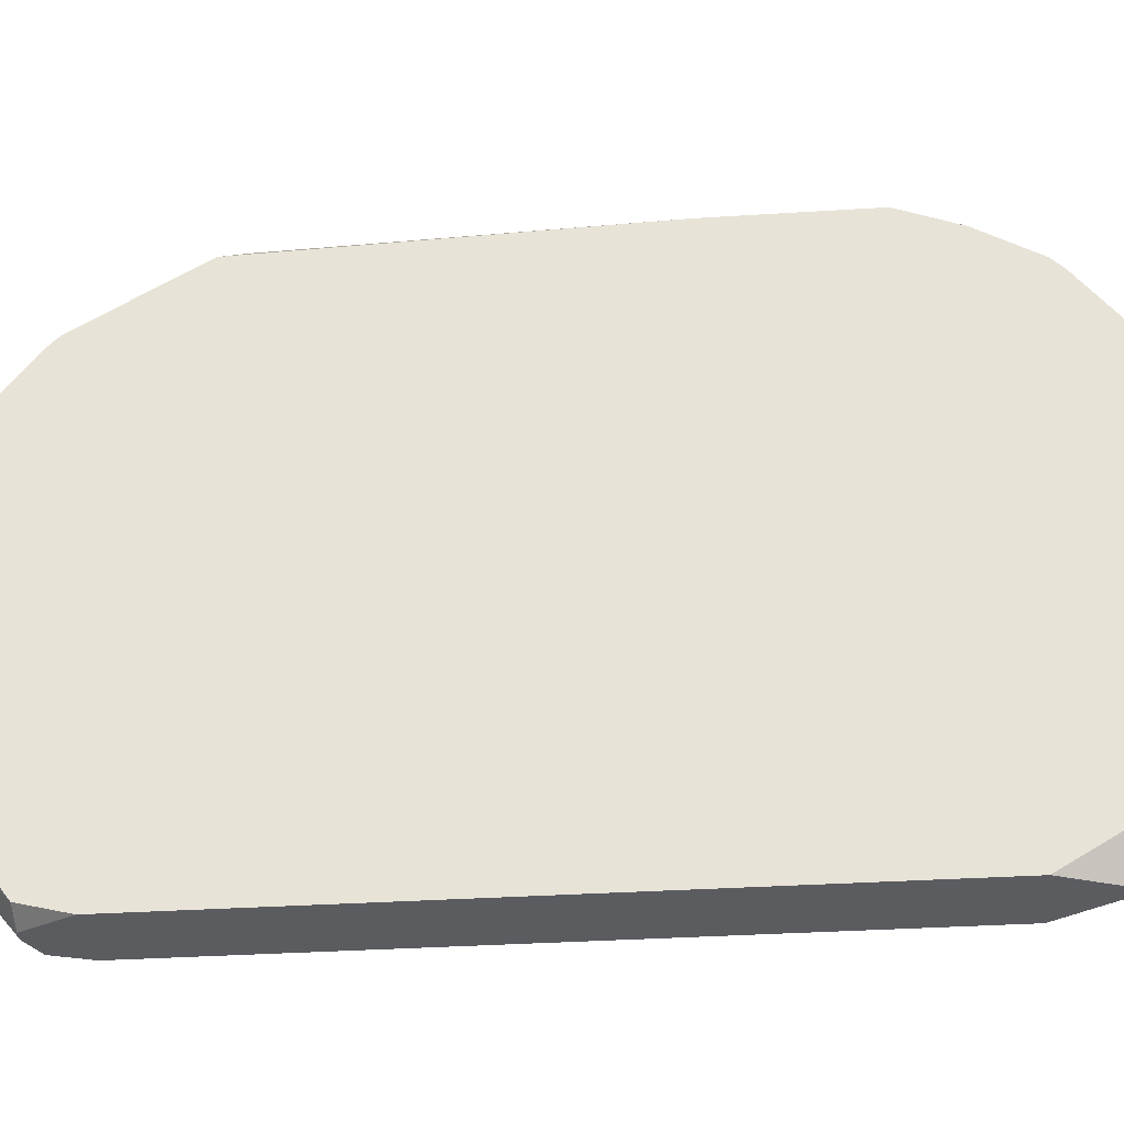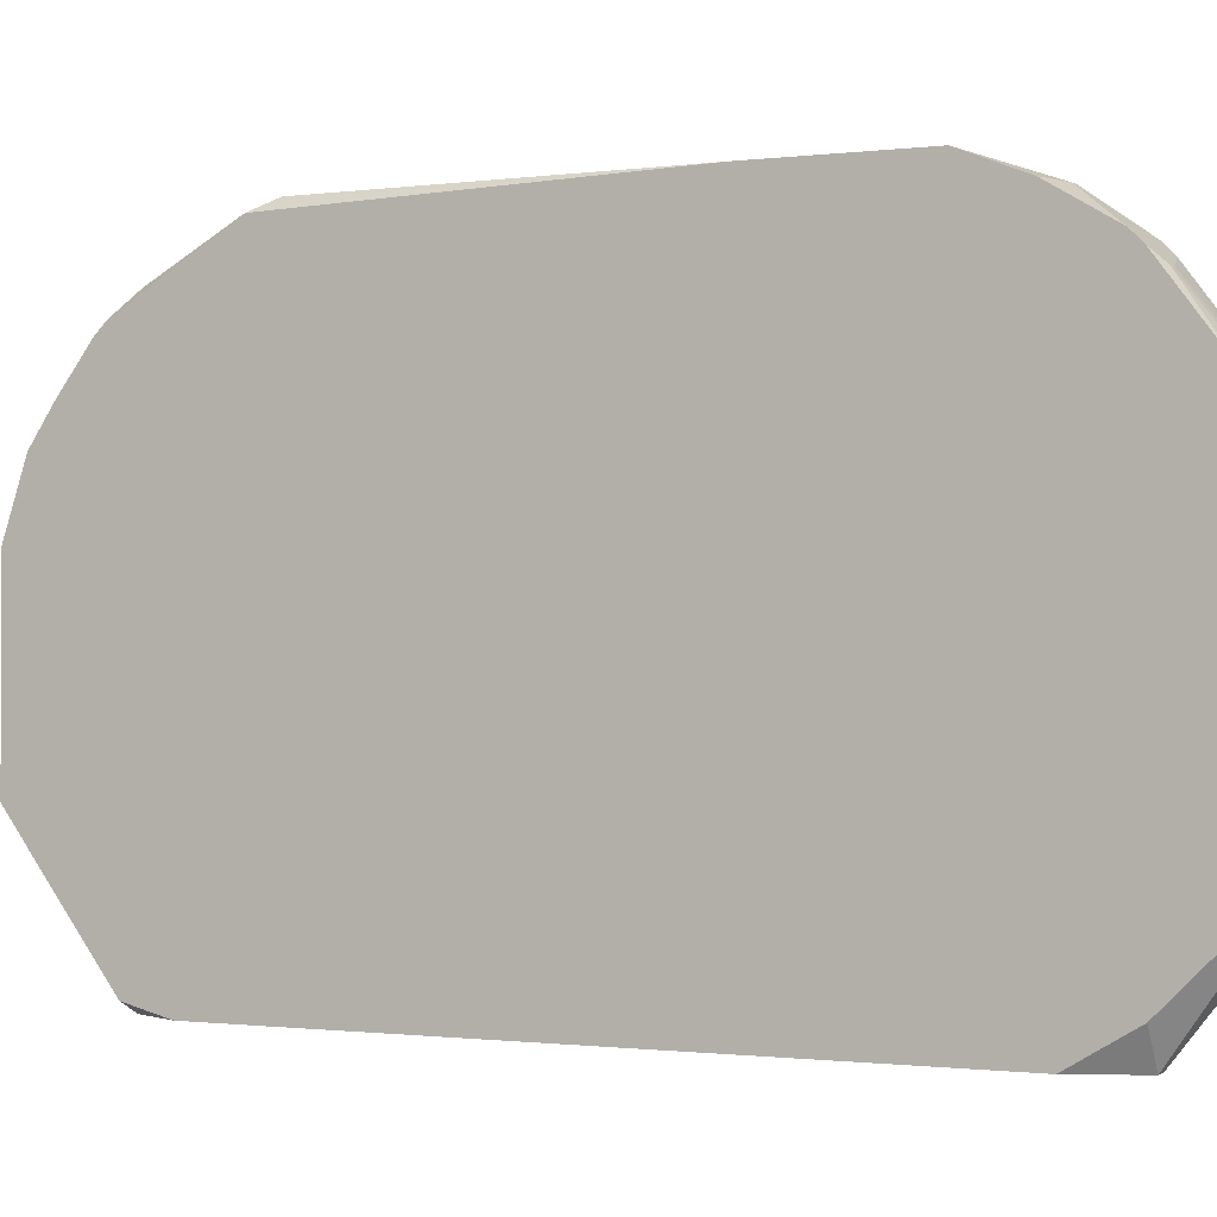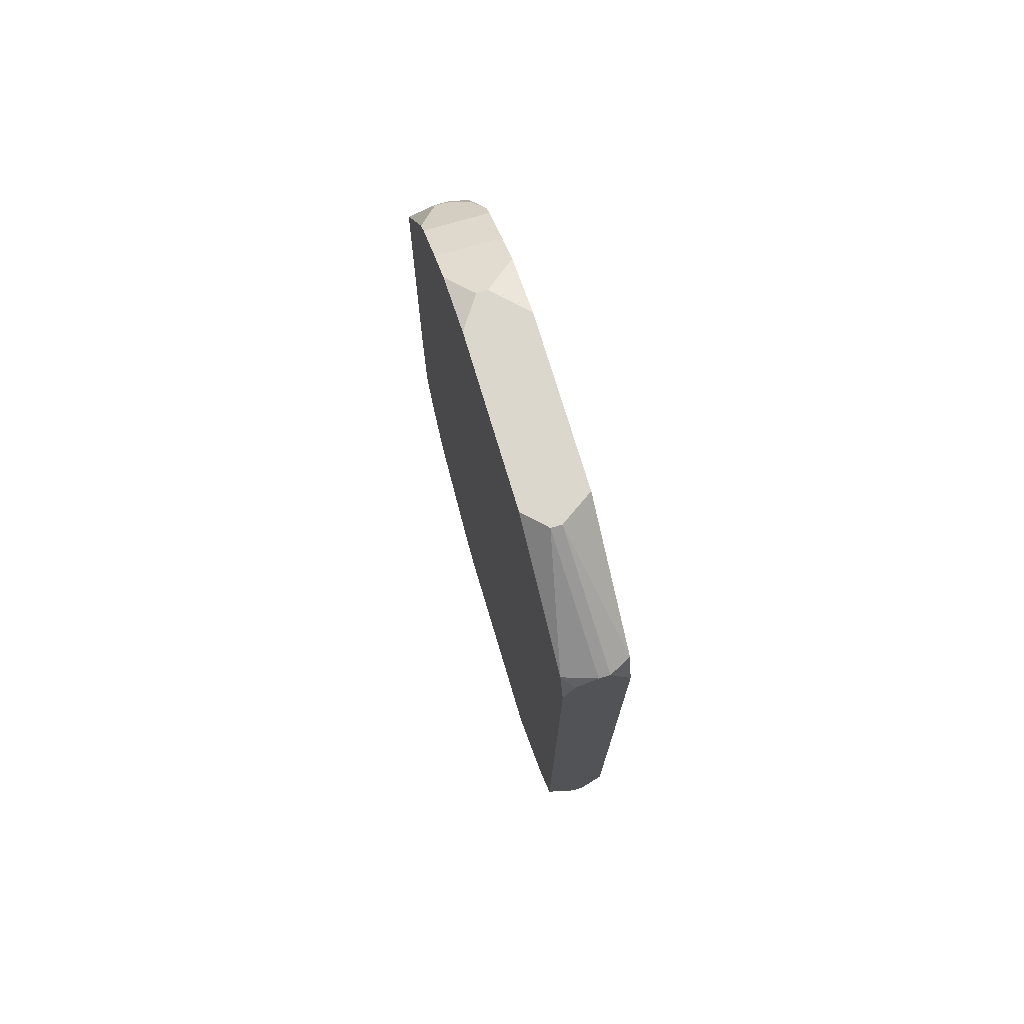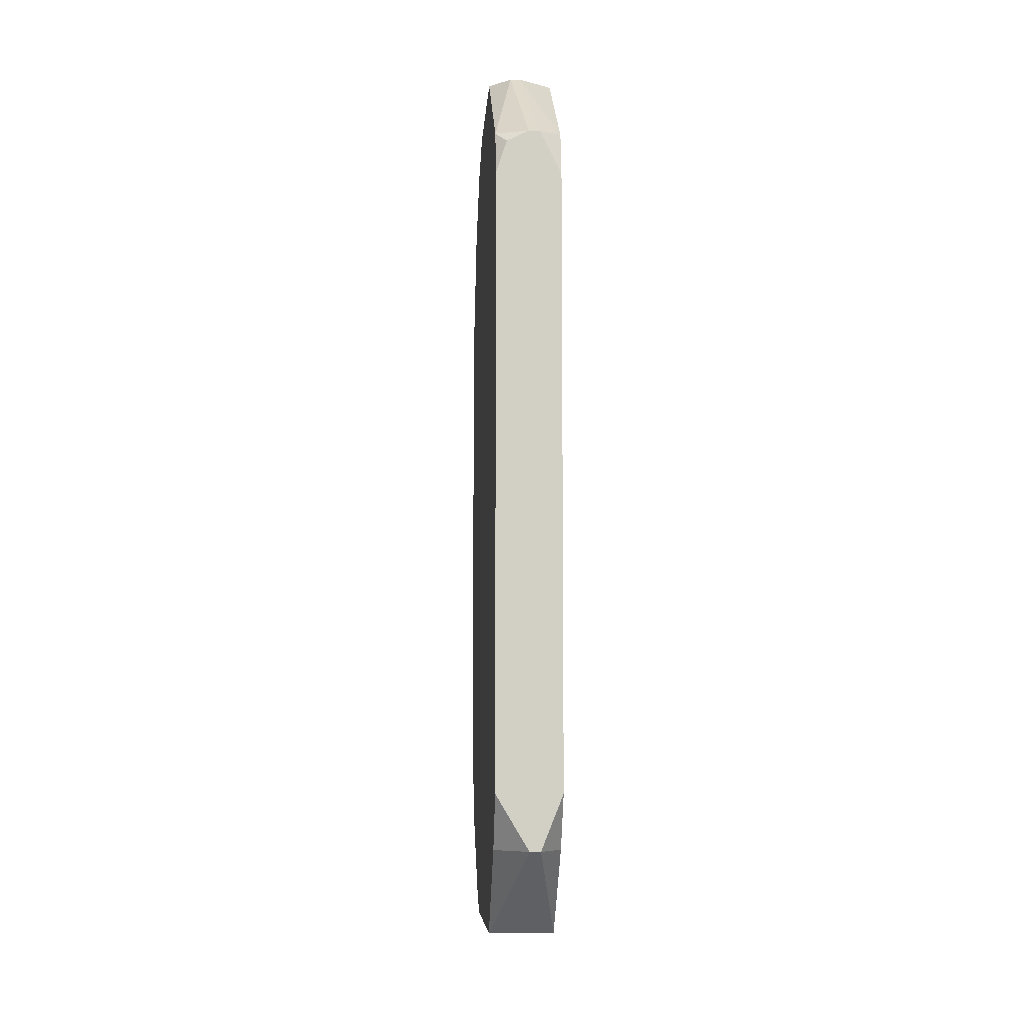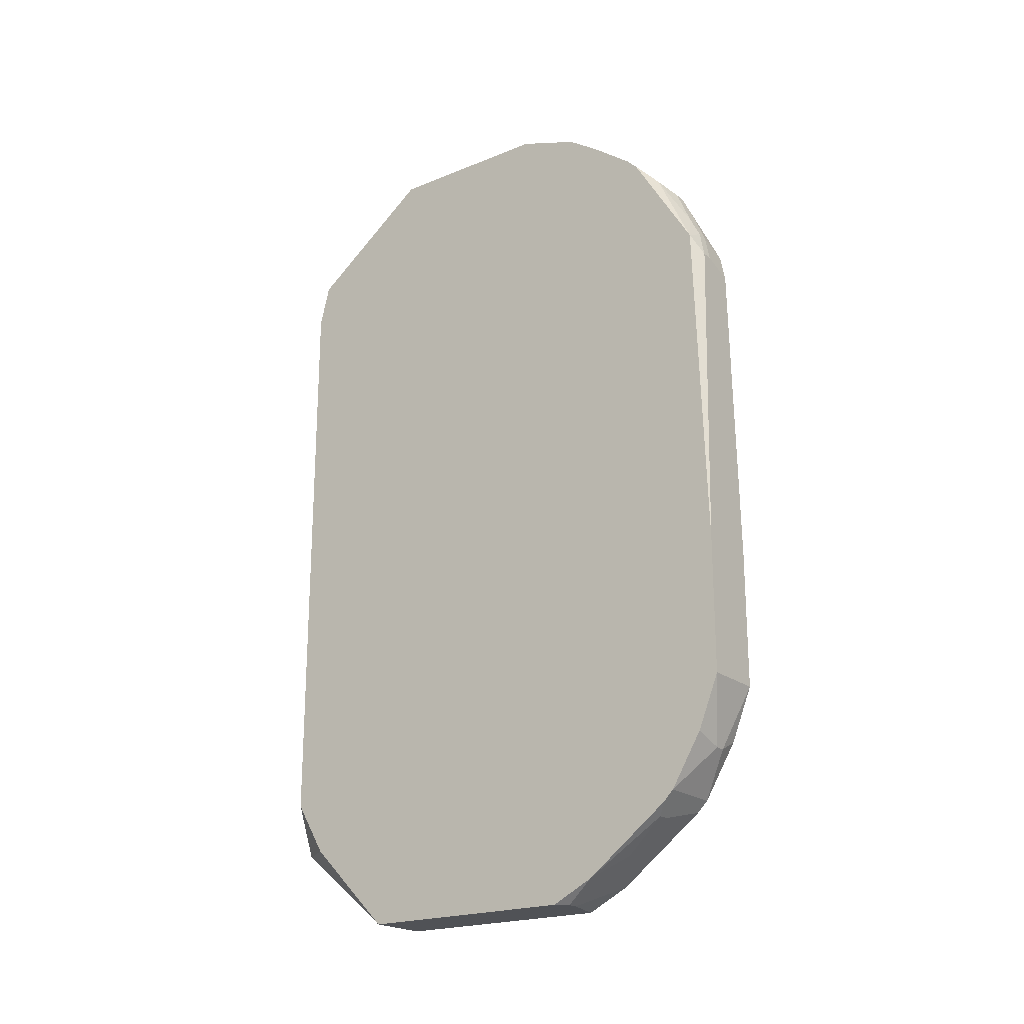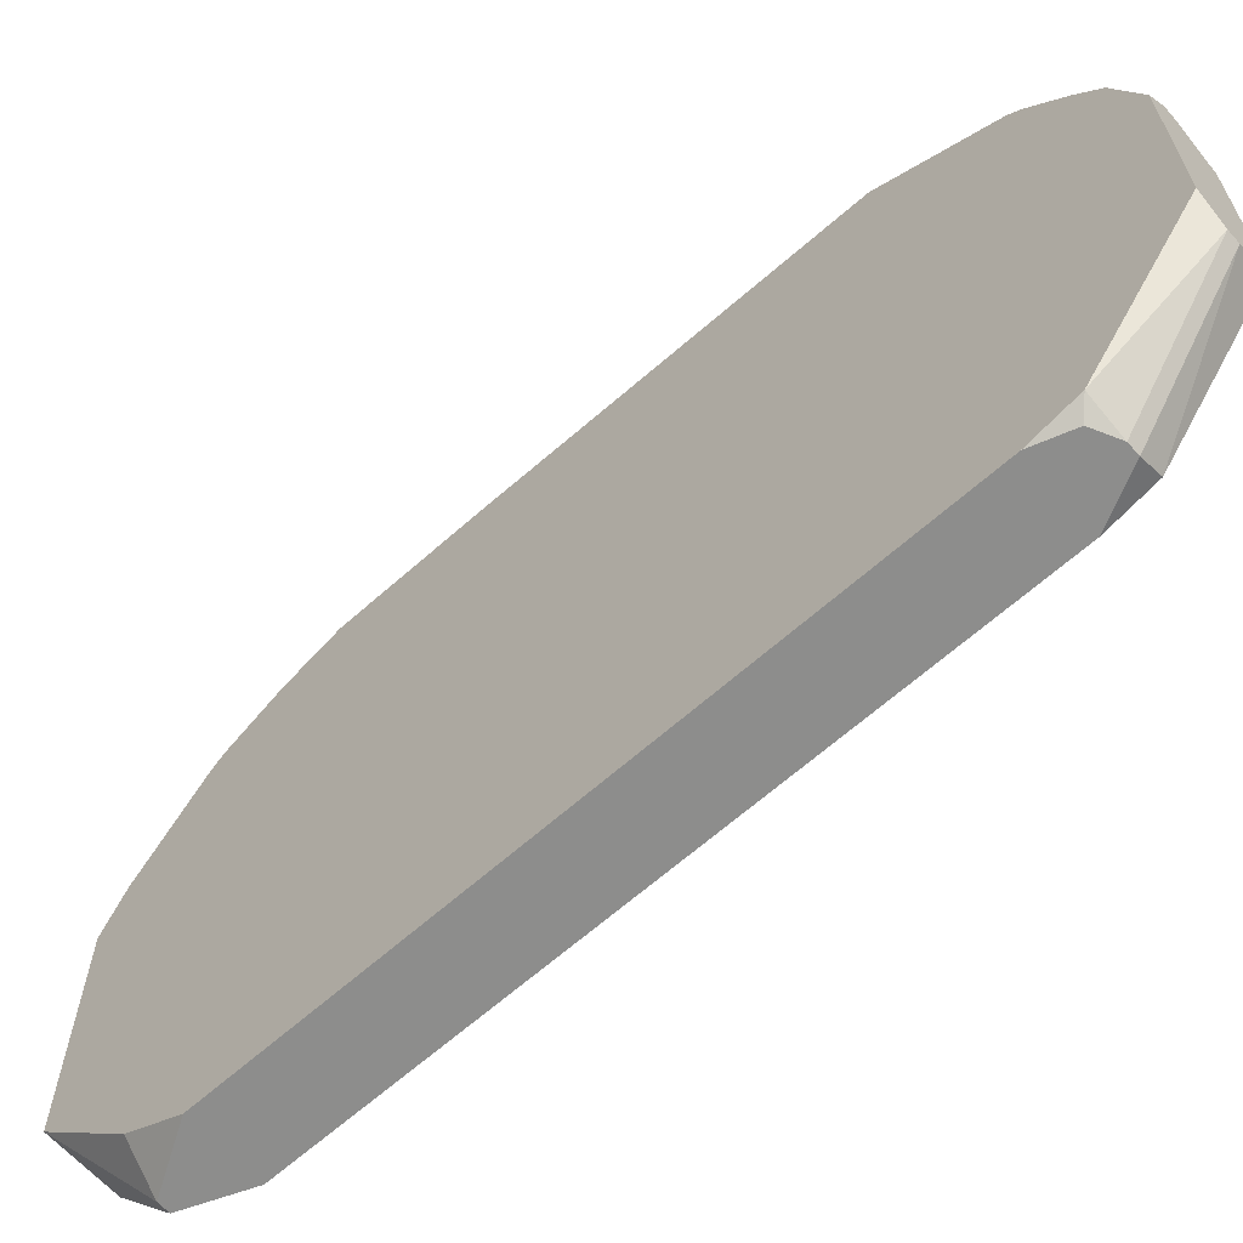
<metadata>
{"format":"obj","ext":"obj","renderer":"f3d","projection":"perspective","resolution":1024,"background":"white","views":[{"elev":-33.9,"azim":-85.0,"up":"+Z"},{"elev":-0.7,"azim":-64.0,"up":"+Z"},{"elev":73.2,"azim":163.4,"up":"+Y"},{"elev":-7.3,"azim":176.5,"up":"+Y"},{"elev":-21.0,"azim":-53.8,"up":"+Y"},{"elev":-64.4,"azim":131.9,"up":"+Z"}]}
</metadata>
<code>
v 0.0001071 -0.02966 0.06189
v 0.004488 0.03021 0.07503
v 0.004488 0.03021 0.06335
v 0.004488 0.02875 0.07941
v 0.004488 0.02729 0.0816
v 0.004488 0.0251 0.08452
v 0.004488 0.02437 0.08525
v 0.004488 0.02364 0.05458
v 0.004488 0.02072 0.05385
v 0.004488 0.01707 0.08963
v 0.004488 -0.006297 0.09037
v 0.004488 -0.01579 0.09037
v 0.004488 -0.01944 0.0889
v 0.004488 -0.02017 0.05385
v 0.004488 -0.02309 0.08671
v 0.004488 -0.02382 0.08598
v 0.004488 -0.02382 0.05604
v 0.004488 -0.0282 0.08014
v 0.004488 -0.02966 0.07722
v 0.004488 -0.02966 0.06189
v 0.003758 0.02291 0.05385
v 0.003758 0.01488 0.09037
v 0.002298 0.03021 0.07722
v 0.003028 0.03021 0.07722
v 0.002298 0.03021 0.06189
v 0.003028 0.03021 0.06189
v 0.002298 0.02218 0.08744
v 0.003028 0.02218 0.08744
v 0.003028 0.02072 0.08817
v 0.003028 -0.02017 0.0889
v 0.002298 -0.02017 0.0889
v 0.001568 0.02364 0.05385
v 0.002298 0.02364 0.05385
v 0.001568 0.01926 0.0889
v 0.001568 0.0178 0.08963
v 0.002298 0.0178 0.08963
v 0.0001071 -0.02966 0.07722
v 0.002298 -0.02382 0.05385
v 0.001568 -0.02382 0.05385
v 0.002298 -0.02674 0.08233
v 0.001568 -0.02674 0.08233
v 0.0008373 0.02291 0.08671
v 0.0008373 0.02218 0.05385
v 0.0008373 0.01561 0.09037
v 0.001568 0.01561 0.09037
v 0.001568 -0.02455 0.08525
v 0.0008373 -0.02455 0.08525
v 0.001568 -0.02966 0.07795
v 0.0008373 -0.02966 0.07795
v 0.0001071 0.03021 0.07503
v 0.0001071 0.03021 0.06335
v 0.0001071 0.02875 0.07941
v 0.0001071 0.02729 0.0816
v 0.0001071 0.0251 0.08452
v 0.0001071 0.02437 0.08525
v 0.0001071 0.02364 0.05458
v 0.0001071 0.02072 0.05385
v 0.0001071 0.01707 0.08963
v 0.0001071 -0.006297 0.09037
v 0.0001071 -0.01579 0.09037
v 0.0001071 -0.01944 0.0889
v 0.0001071 -0.02017 0.05385
v 0.0001071 -0.02309 0.08671
v 0.0001071 -0.02382 0.08598
v 0.0001071 -0.02382 0.05604
v 0.0001071 -0.0282 0.08014
f 59 44 58
f 25 56 51
f 28 10 7
f 21 8 9
f 3 8 26
f 17 20 38
f 17 38 14
f 61 31 60
f 61 63 31
f 34 42 58
f 11 22 45
f 11 45 44
f 11 44 59
f 11 59 60
f 11 60 12
f 11 10 22
f 39 38 20
f 39 20 1
f 39 1 65
f 39 65 62
f 57 56 43
f 32 43 56
f 32 56 25
f 66 37 49
f 6 28 7
f 24 4 2
f 55 42 54
f 55 58 42
f 27 28 6
f 27 6 54
f 27 54 42
f 27 42 34
f 29 10 28
f 36 45 22
f 36 22 10
f 36 10 29
f 36 29 28
f 33 32 25
f 33 25 26
f 33 26 8
f 33 8 21
f 33 21 9
f 33 9 14
f 33 14 38
f 33 38 39
f 33 39 62
f 33 62 57
f 33 57 43
f 33 43 32
f 48 49 37
f 48 37 1
f 48 1 20
f 48 20 19
f 18 66 49
f 18 49 48
f 18 48 19
f 41 66 18
f 41 18 40
f 41 47 66
f 64 66 47
f 64 47 63
f 30 13 12
f 30 12 60
f 30 60 31
f 30 31 63
f 30 63 15
f 30 15 13
f 35 36 28
f 35 28 27
f 35 27 34
f 35 34 58
f 35 58 44
f 35 44 45
f 35 45 36
f 46 15 63
f 46 63 47
f 46 47 41
f 46 41 40
f 16 18 19
f 16 19 20
f 16 20 17
f 16 17 14
f 16 14 9
f 16 9 8
f 16 8 3
f 16 3 2
f 16 2 4
f 16 4 5
f 16 5 6
f 16 6 7
f 16 7 10
f 16 10 11
f 16 11 12
f 16 12 13
f 16 13 15
f 16 15 46
f 16 46 40
f 16 40 18
f 23 52 4
f 23 4 24
f 23 24 2
f 23 2 3
f 23 3 26
f 23 26 25
f 23 25 51
f 23 51 50
f 23 50 52
f 53 52 50
f 53 50 51
f 53 51 56
f 53 56 57
f 53 57 62
f 53 62 65
f 53 65 1
f 53 1 37
f 53 37 66
f 53 66 64
f 53 64 63
f 53 63 61
f 53 61 60
f 53 60 59
f 53 59 58
f 53 58 55
f 53 55 54
f 53 54 6
f 53 6 5
f 53 5 4
f 53 4 52

</code>
